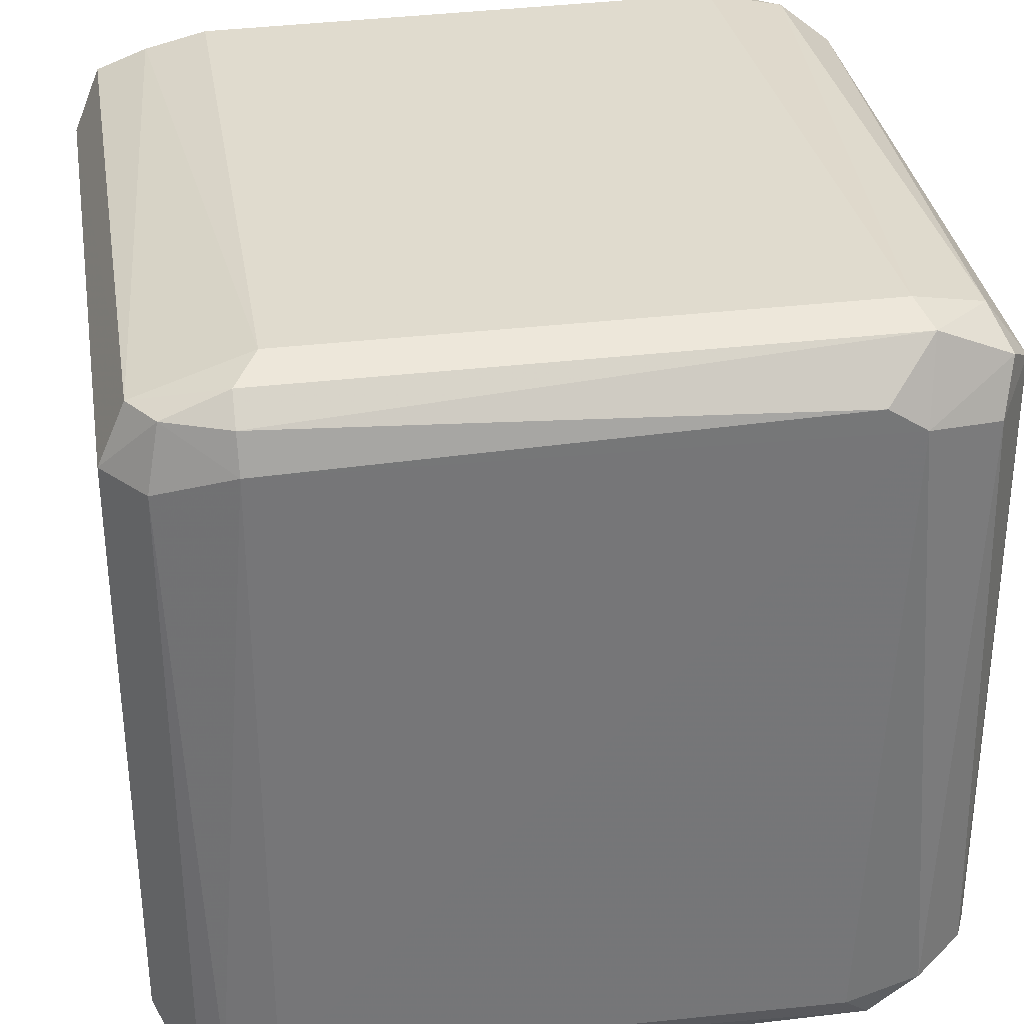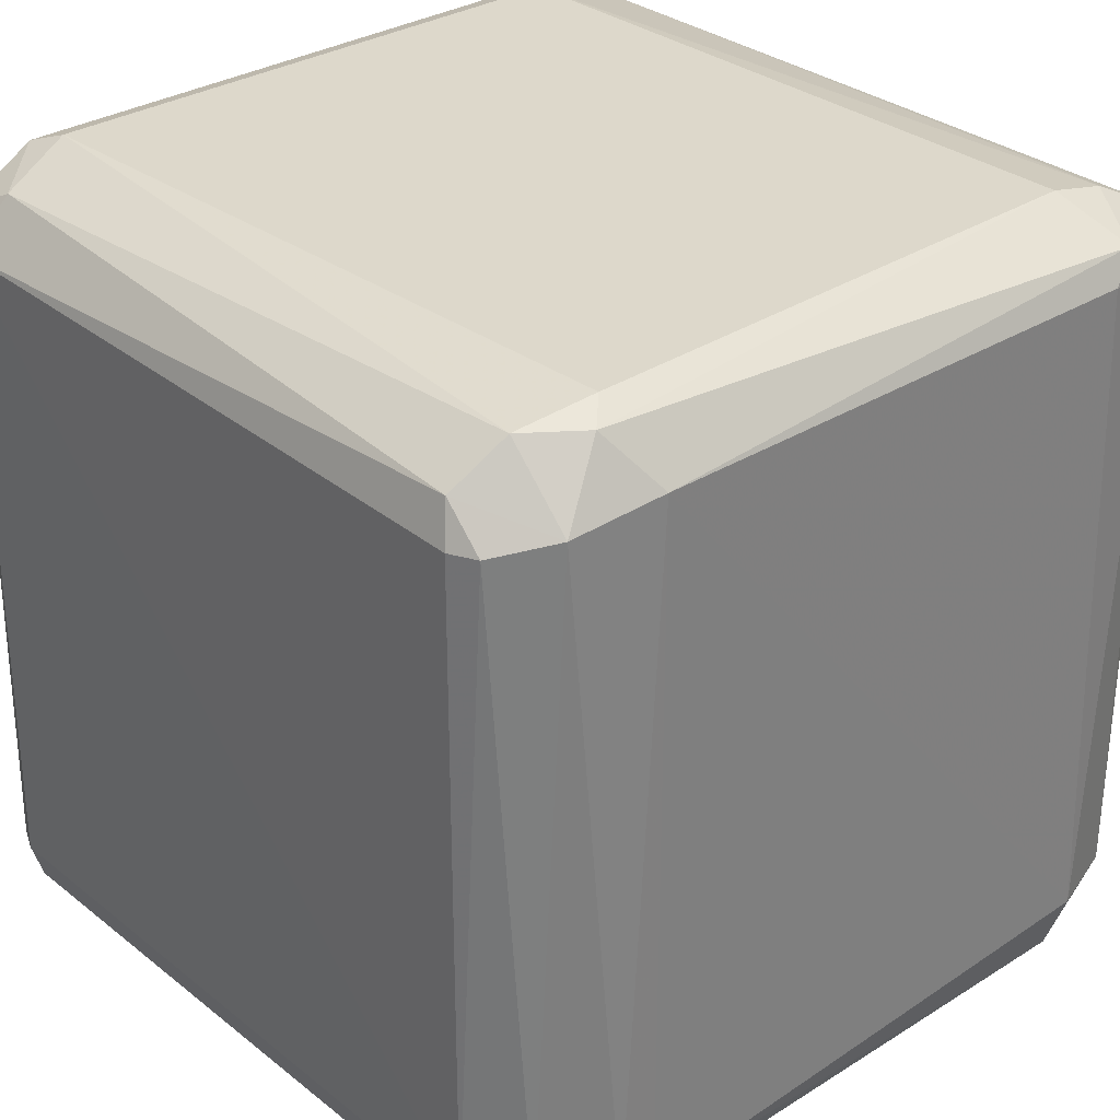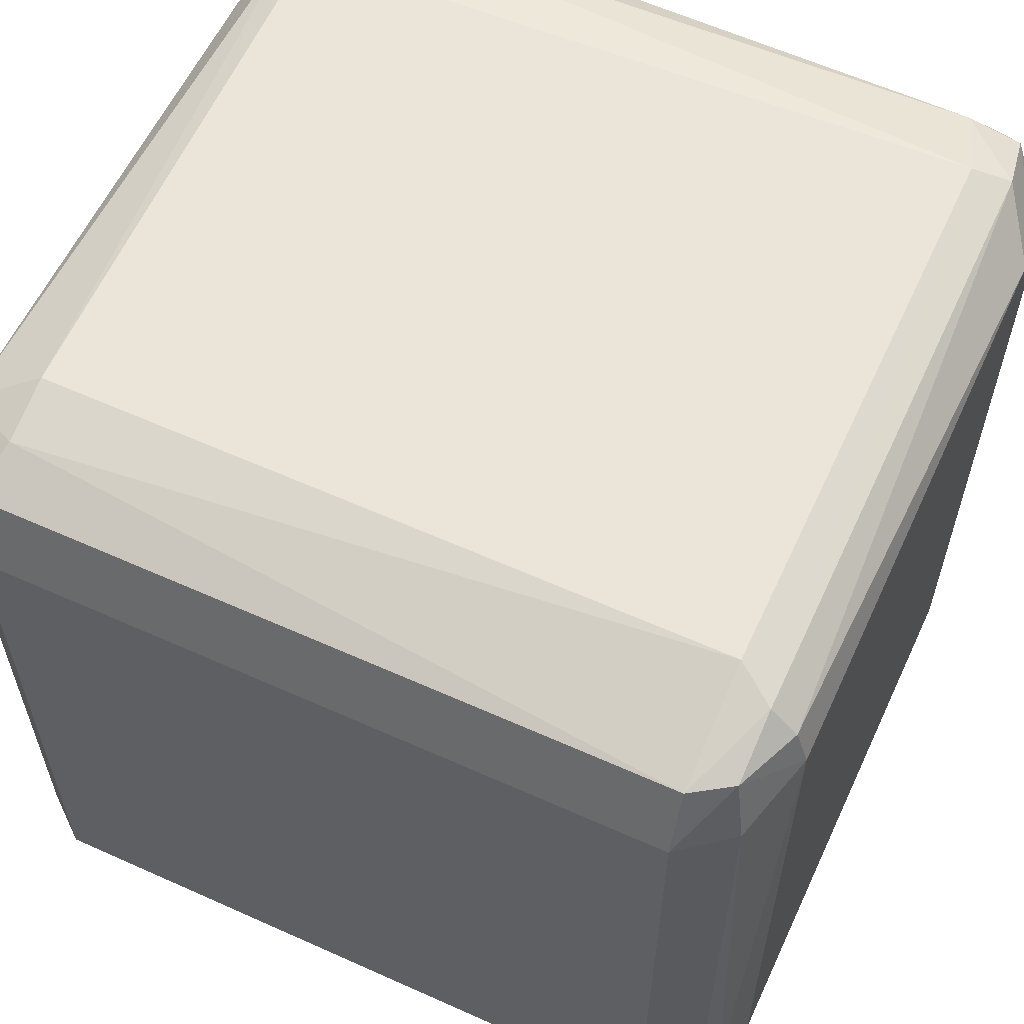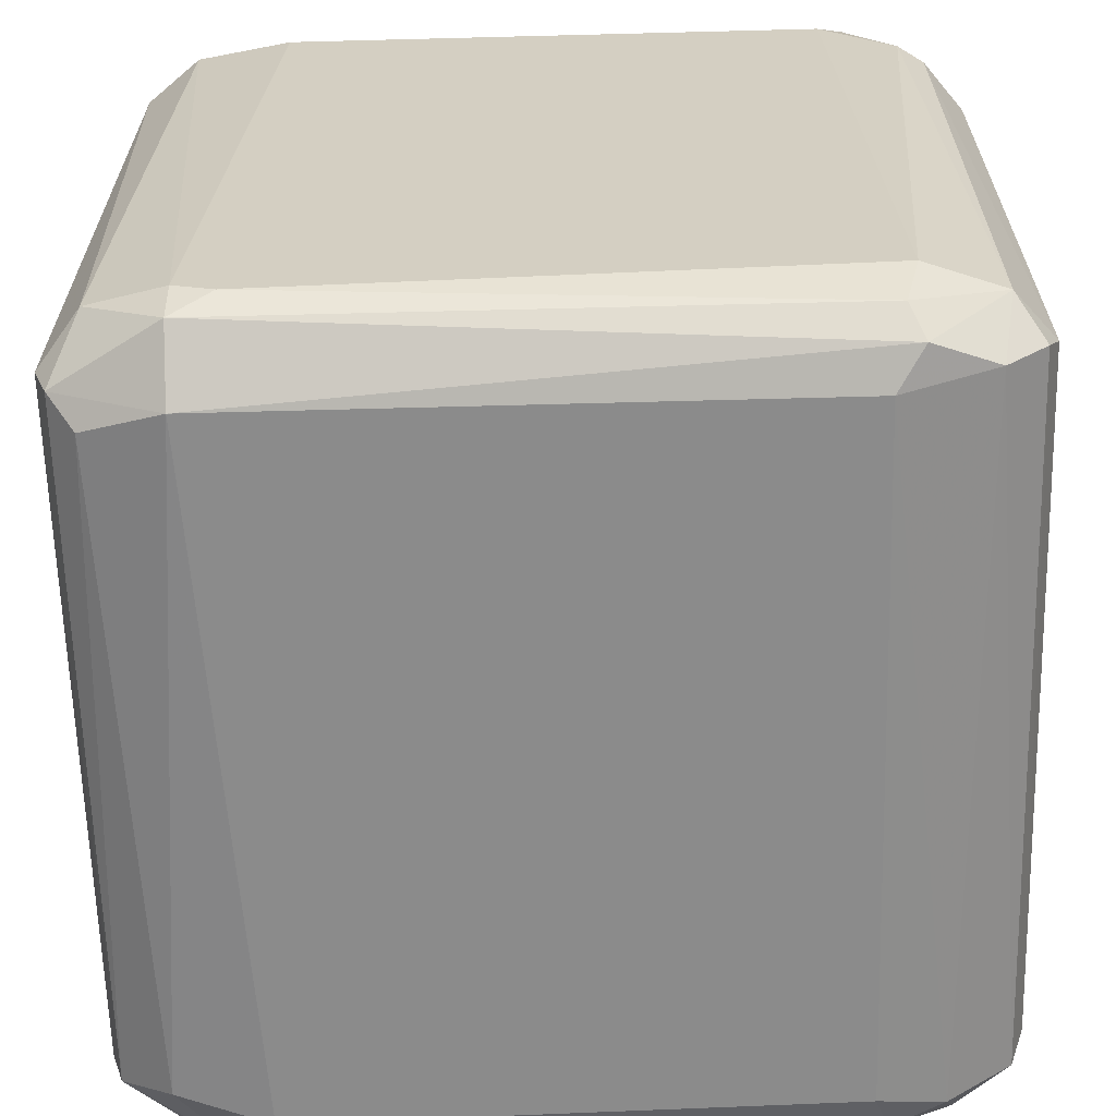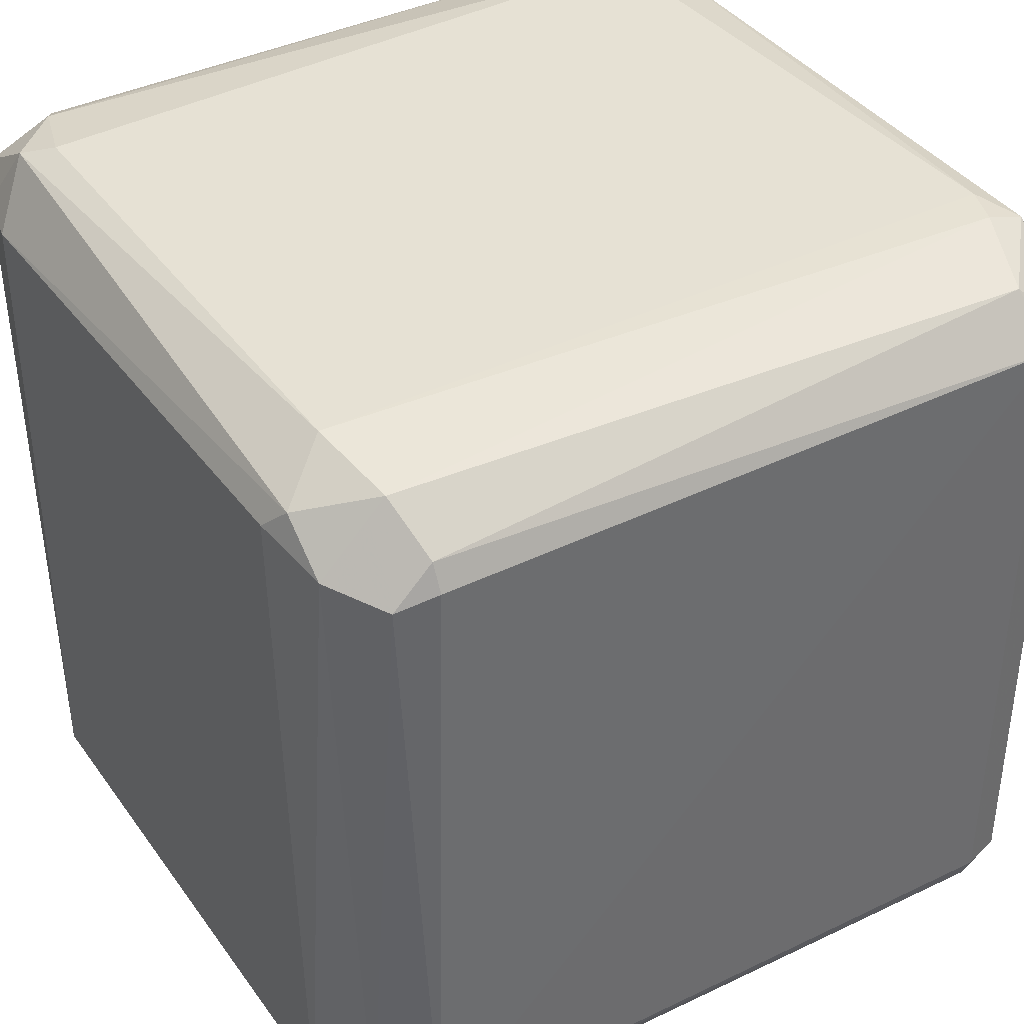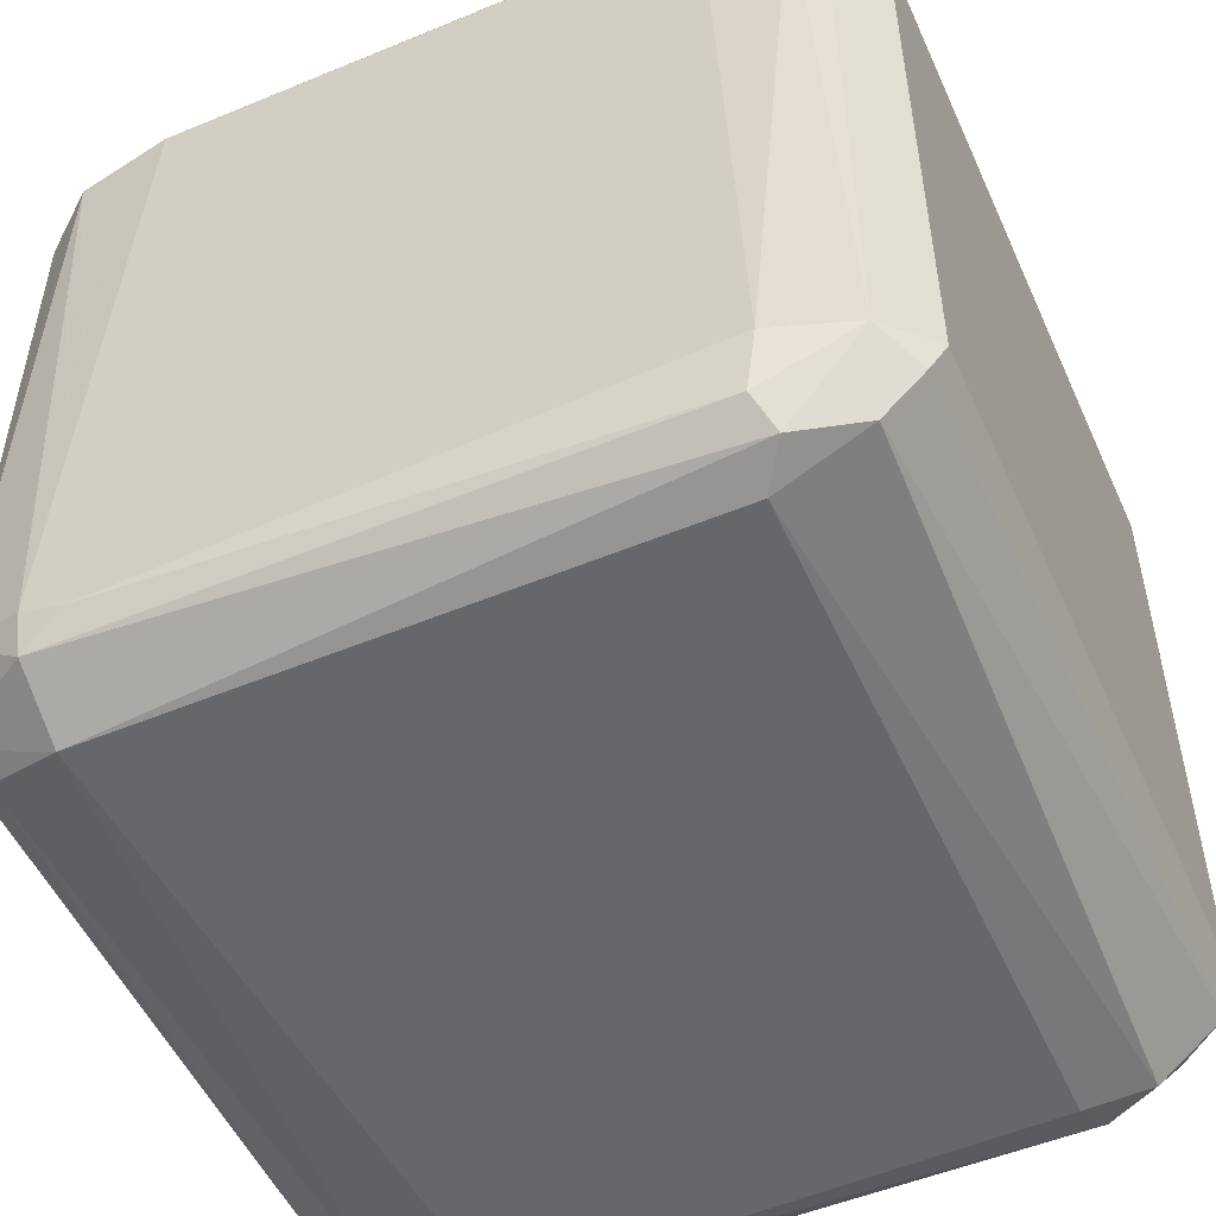
<metadata>
{"format":"obj","ext":"obj","renderer":"f3d","projection":"perspective","resolution":1024,"background":"white","views":[{"elev":33.6,"azim":170.7,"up":"+Y"},{"elev":31.1,"azim":-41.7,"up":"+Y"},{"elev":59.5,"azim":114.8,"up":"+Y"},{"elev":-63.9,"azim":1.5,"up":"+Y"},{"elev":39.0,"azim":-121.7,"up":"+Z"},{"elev":-52.2,"azim":24.0,"up":"+Y"}]}
</metadata>
<code>
v -0.6443 -0.8293 -0.9831
v 0.6456 0.829 0.9827
v -0.6134 0.8291 0.9829
v 0.7088 -0.9543 0.8928
v 0.8594 0.8894 -0.8894
v -0.9204 0.8598 -0.8598
v -0.9507 -0.8594 0.7981
v 0.9529 -0.8292 -0.8292
v 0.9863 0.7391 0.8008
v -0.8301 0.9541 0.8002
v -0.8292 -0.9531 -0.7686
v 0.9876 -0.7401 0.8019
v -0.614 -0.8299 0.9838
v 0.6468 0.9844 -0.7998
v 0.707 0.7984 -0.9827
v 0.677 -0.953 -0.8916
v 0.6466 0.9841 0.7996
v -0.9816 0.7676 0.7983
v -0.9816 -0.7675 -0.7983
v 0.9864 0.7392 -0.8009
v -0.7053 -0.9825 0.7982
v -0.7059 0.9833 -0.7988
v -0.6139 0.8298 -0.9836
v 0.7082 -0.7689 0.9844
v 0.7071 -0.7985 -0.9828
v 0.6472 -0.9851 -0.8003
v -0.9834 0.7998 -0.769
v -0.984 -0.7694 0.8003
v -0.8301 0.8002 0.954
v 0.9202 0.8889 0.8275
v -0.6137 -0.9833 -0.8295
v -0.6445 0.9834 0.8296
v 0.9869 -0.7396 -0.8014
v -0.8293 -0.7994 -0.9532
v 0.6468 -0.9845 0.7999
v 0.891 0.7367 0.921
v 0.8592 -0.9197 0.8277
v -0.8898 -0.7368 0.9211
v 0.8901 -0.7668 -0.9201
v -0.8895 0.7367 -0.9209
v 0.7998 -0.9527 -0.8296
v 0.7071 0.952 -0.8907
v 0.8901 -0.7667 0.9201
v 0.9206 0.8893 -0.7973
v 0.8902 0.7361 -0.9202
v 0.7093 0.8935 0.9551
v -0.8901 0.9215 -0.7371
v -0.9528 0.8613 0.7689
v -0.7069 -0.8924 0.9539
v -0.9516 -0.8602 -0.7988
v 0.7969 0.9493 0.7962
v -0.7063 0.7686 -0.9839
v -0.7351 0.9504 -0.8891
v -0.8896 -0.9209 0.7367
v -0.7075 -0.8931 -0.9547
v -0.7054 -0.7984 0.9827
v -0.7068 0.9537 0.8922
v -0.9524 0.7686 0.8609
v -0.9529 -0.7691 -0.8614
v 0.9542 -0.8303 0.8303
v 0.8307 0.7685 0.953
v 0.8314 -0.8 -0.9538
v 0.6757 -0.8899 0.9512
v 0.7082 0.8921 -0.9536
f 23 53 64
f 9 12 20
f 2 3 24
f 3 13 24
f 27 19 28
f 18 27 28
f 21 11 31
f 16 26 31
f 17 14 32
f 22 10 32
f 14 22 32
f 20 12 33
f 4 21 35
f 21 31 35
f 31 26 35
f 12 9 36
f 9 30 36
f 4 35 37
f 28 7 38
f 33 8 39
f 27 6 40
f 26 16 41
f 35 26 41
f 8 37 41
f 37 35 41
f 22 14 42
f 12 36 43
f 4 37 43
f 20 5 44
f 9 20 44
f 30 9 44
f 5 42 44
f 42 14 44
f 15 5 45
f 5 20 45
f 20 33 45
f 33 39 45
f 3 2 46
f 10 22 47
f 6 27 47
f 47 27 48
f 27 18 48
f 29 10 48
f 10 47 48
f 7 21 49
f 21 4 49
f 38 7 49
f 28 19 50
f 7 28 50
f 14 17 51
f 44 14 51
f 30 44 51
f 17 46 51
f 46 30 51
f 23 15 52
f 15 25 52
f 25 1 52
f 1 34 52
f 40 6 52
f 34 40 52
f 22 42 53
f 6 47 53
f 47 22 53
f 52 6 53
f 23 52 53
f 21 7 54
f 11 21 54
f 7 50 54
f 50 11 54
f 25 16 55
f 1 25 55
f 31 11 55
f 16 31 55
f 34 1 55
f 11 50 55
f 50 34 55
f 13 3 56
f 3 29 56
f 29 38 56
f 49 13 56
f 38 49 56
f 29 3 57
f 10 29 57
f 17 32 57
f 32 10 57
f 3 46 57
f 46 17 57
f 18 28 58
f 28 38 58
f 38 29 58
f 48 18 58
f 29 48 58
f 19 27 59
f 27 40 59
f 40 34 59
f 50 19 59
f 34 50 59
f 8 33 60
f 33 12 60
f 37 8 60
f 12 43 60
f 43 37 60
f 2 24 61
f 36 30 61
f 24 43 61
f 43 36 61
f 46 2 61
f 30 46 61
f 25 15 62
f 16 25 62
f 39 8 62
f 41 16 62
f 8 41 62
f 15 45 62
f 45 39 62
f 24 13 63
f 4 43 63
f 43 24 63
f 49 4 63
f 13 49 63
f 5 15 64
f 15 23 64
f 42 5 64
f 53 42 64

</code>
